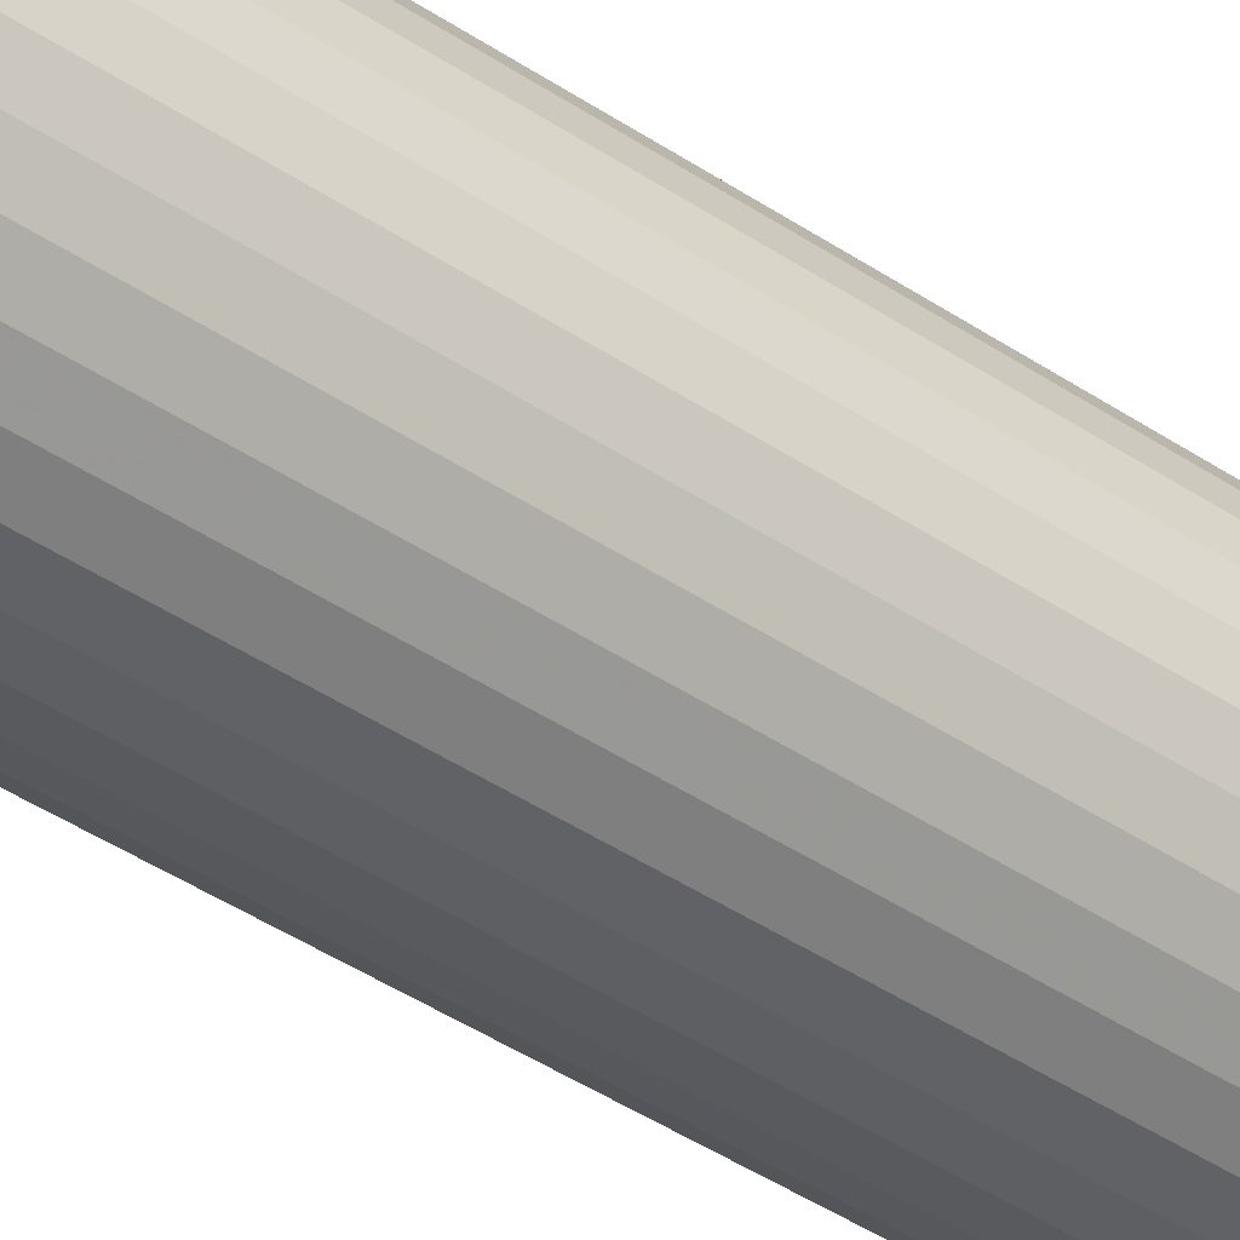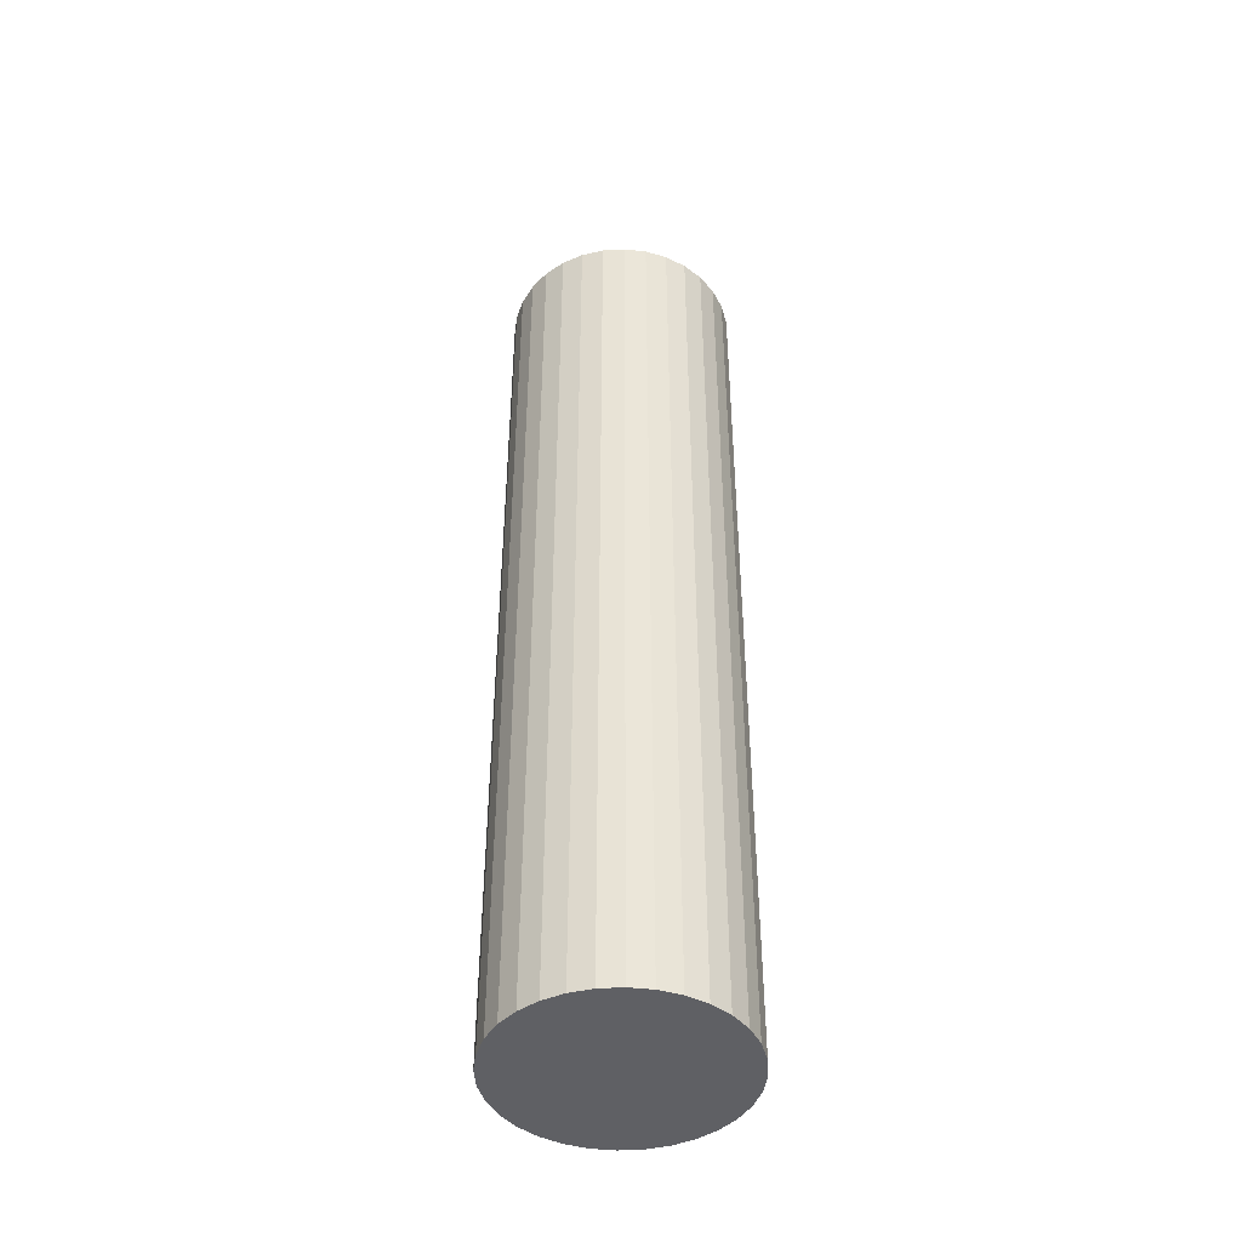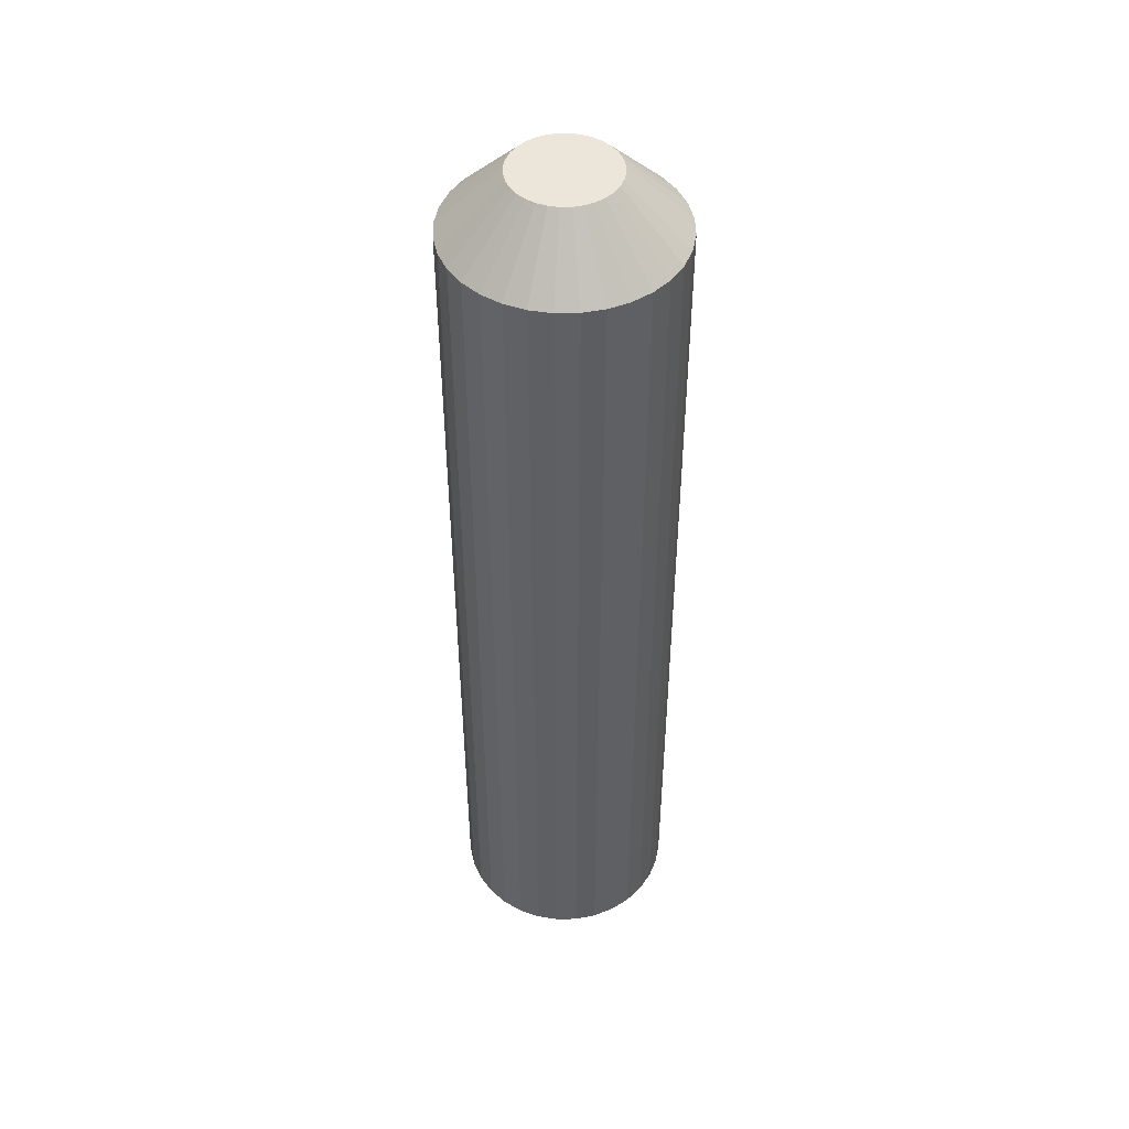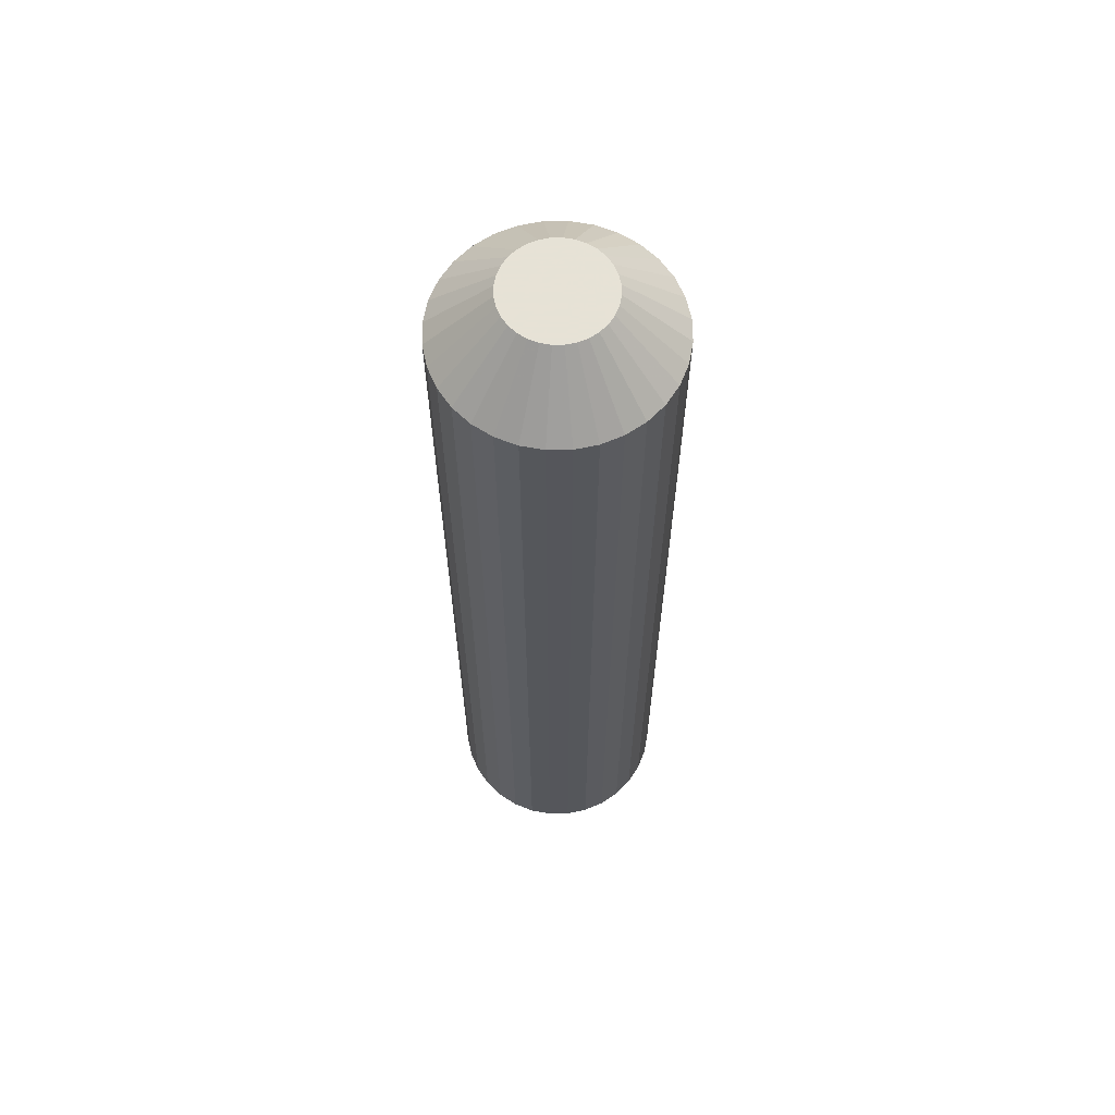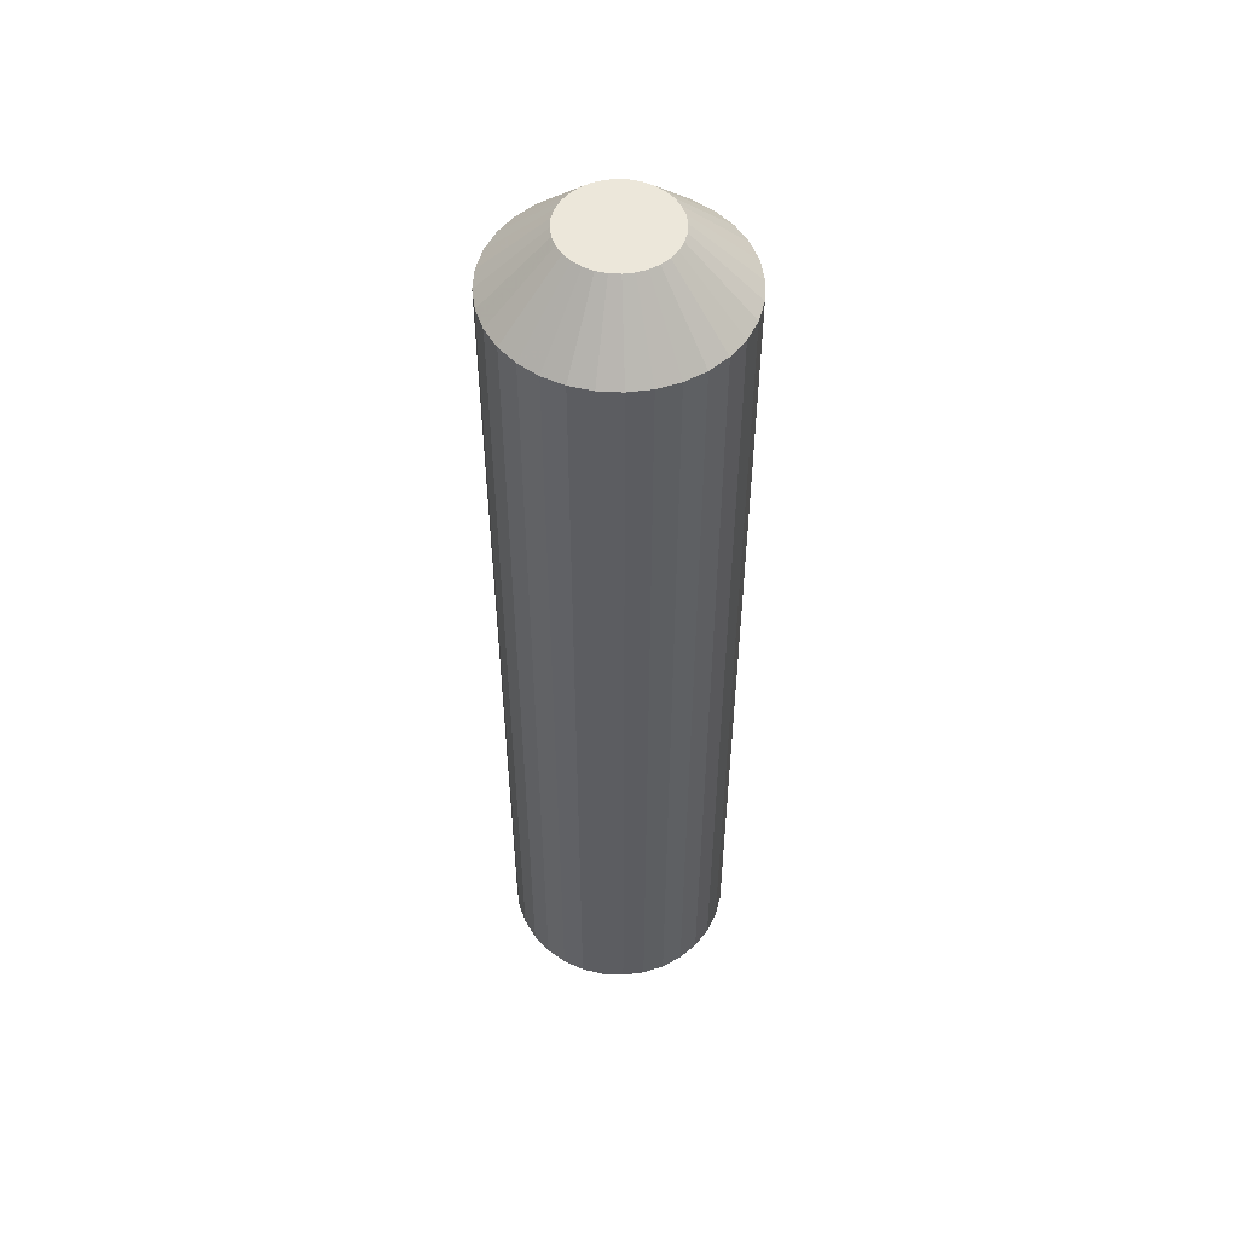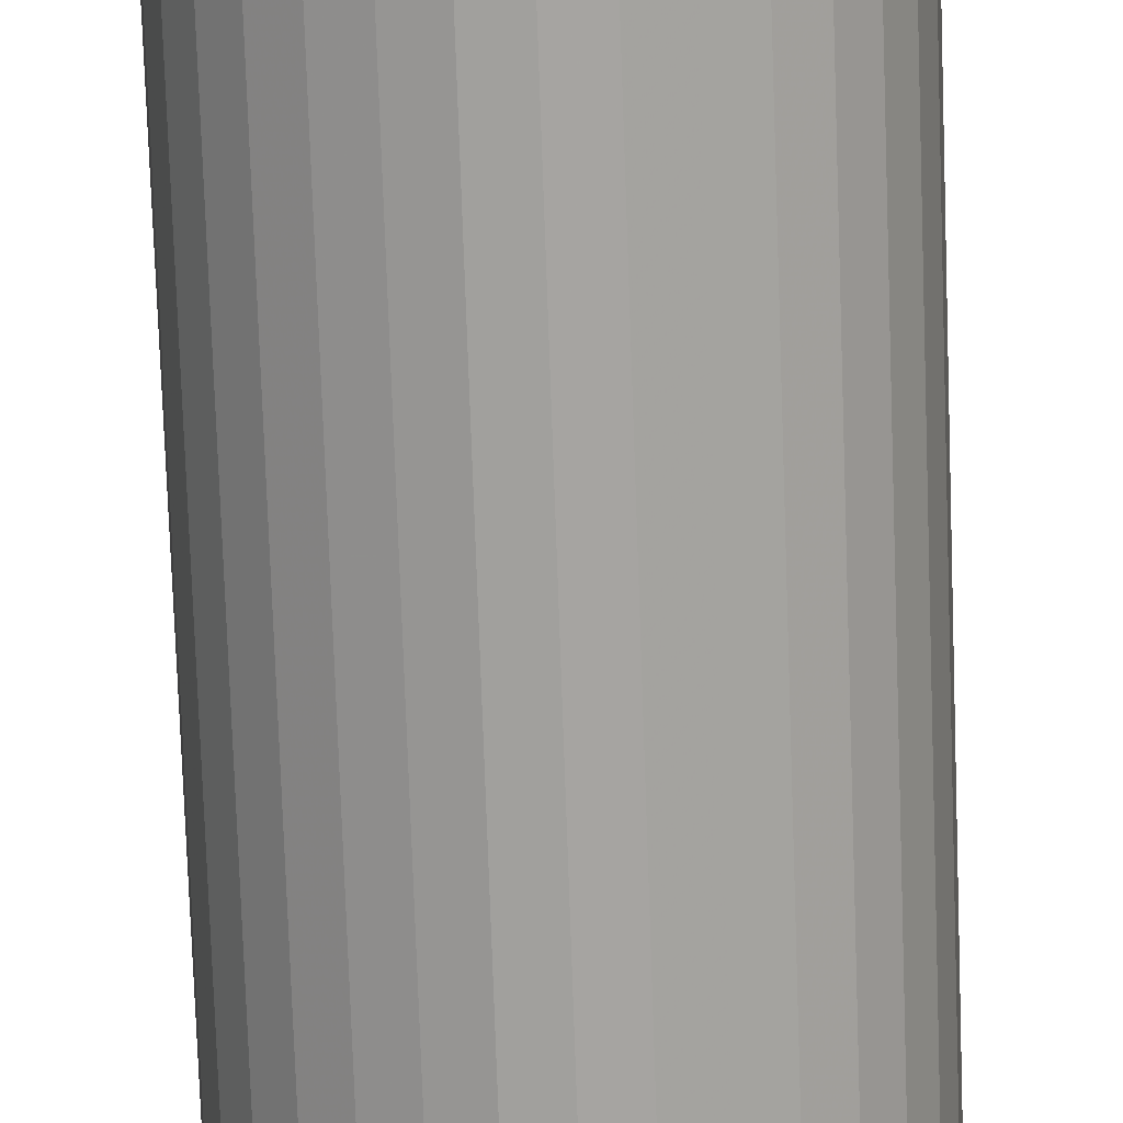
<metadata>
{"format":"obj","ext":"obj","renderer":"f3d","projection":"perspective","resolution":1024,"background":"white","views":[{"elev":-45.8,"azim":-127.2,"up":"+Z"},{"elev":-44.6,"azim":144.5,"up":"+Y"},{"elev":47.3,"azim":-175.5,"up":"+Y"},{"elev":63.8,"azim":16.1,"up":"+Y"},{"elev":52.8,"azim":42.7,"up":"+Y"},{"elev":-72.9,"azim":2.0,"up":"+Z"}]}
</metadata>
<code>
o Cylinder.003
v 0.00047 -5.024 -1.006
v 0.00047 -3.024 -1.006
v 0.1956 -3.024 -0.9864
v 0.1956 -5.024 -0.9864
v 0.3832 -3.024 -0.9295
v 0.3832 -5.024 -0.9295
v 0.556 -3.024 -0.8371
v 0.556 -5.024 -0.8371
v 0.7076 -3.024 -0.7127
v 0.7076 -5.024 -0.7127
v 0.8319 -3.024 -0.5612
v 0.8319 -5.024 -0.5612
v 0.9243 -3.024 -0.3883
v 0.9243 -5.024 -0.3883
v 0.9813 -3.024 -0.2007
v 0.9813 -5.024 -0.2007
v 1 -3.024 -0.005593
v 1 -5.024 -0.005593
v 0.9813 -3.024 0.1895
v 0.9813 -5.024 0.1895
v 0.9243 -3.024 0.3771
v 0.9243 -5.024 0.3771
v 0.8319 -3.024 0.55
v 0.8319 -5.024 0.55
v 0.7076 -3.024 0.7015
v 0.7076 -5.024 0.7015
v 0.556 -3.024 0.8259
v 0.556 -5.024 0.8259
v 0.3832 -3.024 0.9183
v 0.3832 -5.024 0.9183
v 0.1956 -3.024 0.9752
v 0.1956 -5.024 0.9752
v 0.00047 -3.024 0.9944
v 0.00047 -5.024 0.9944
v -0.1946 -3.024 0.9752
v -0.1946 -5.024 0.9752
v -0.3822 -3.024 0.9183
v -0.3822 -5.024 0.9183
v -0.5551 -3.024 0.8259
v -0.5551 -5.024 0.8259
v -0.7066 -3.024 0.7015
v -0.7066 -5.024 0.7015
v -0.831 -3.024 0.55
v -0.831 -5.024 0.55
v -0.9234 -3.024 0.3771
v -0.9234 -5.024 0.3771
v -0.9803 -3.024 0.1895
v -0.9803 -5.024 0.1895
v -0.9995 -3.024 -0.005594
v -0.9995 -5.024 -0.005594
v -0.9803 -3.024 -0.2007
v -0.9803 -5.024 -0.2007
v -0.9234 -3.024 -0.3883
v -0.9234 -5.024 -0.3883
v -0.831 -3.024 -0.5612
v -0.831 -5.024 -0.5612
v -0.7066 -3.024 -0.7127
v -0.7066 -5.024 -0.7127
v -0.5551 -3.024 -0.8371
v -0.5551 -5.024 -0.8371
v -0.3822 -3.024 -0.9295
v -0.3822 -5.024 -0.9295
v 0.3832 -0.1055 0.9183
v 0.1956 -0.1055 0.9752
v -0.1946 -3.024 -0.9864
v -0.1946 -5.024 -0.9864
v 0.000469 -0.1055 0.9944
v 0.1956 1.934 0.9752
v 0.000469 1.934 0.9944
v -0.9803 -0.1055 0.1895
v -0.9995 -0.1055 -0.005594
v 0.1956 -0.1055 -0.9864
v 0.3832 -0.1055 -0.9295
v 0.9243 -0.1055 0.3771
v 0.8319 -0.1055 0.55
v -0.5551 -0.1055 0.8259
v -0.7066 -0.1055 0.7015
v -0.7066 -0.1055 -0.7127
v -0.5551 -0.1055 -0.8371
v 0.9243 -0.1055 -0.3883
v 0.9813 -0.1055 -0.2007
v -0.9803 -0.1055 -0.2007
v 0.556 -0.1055 -0.8371
v 0.7076 -0.1055 0.7015
v -0.831 -0.1055 0.55
v -0.3822 -0.1055 -0.9295
v 1 -0.1055 -0.005593
v -0.1946 -0.1055 0.9752
v -0.9234 -0.1055 -0.3883
v 0.7076 -0.1055 -0.7127
v 0.556 -0.1055 0.8259
v -0.9234 -0.1055 0.3771
v -0.1946 -0.1055 -0.9864
v 0.9813 -0.1055 0.1895
v -0.3822 -0.1055 0.9183
v -0.831 -0.1055 -0.5612
v 0.8319 -0.1055 -0.5612
v 0.00047 -0.1055 -1.006
v -0.7066 1.934 0.7015
v -0.5551 1.934 0.8259
v -0.5551 3.036 0.8259
v -0.7066 3.036 0.7015
v 0.3832 1.934 -0.9295
v 0.556 1.934 -0.8371
v -0.5551 1.934 -0.8371
v -0.3822 1.934 -0.9295
v -0.1946 1.934 0.9752
v 0.7076 1.934 -0.7127
v -0.1946 1.934 -0.9864
v -0.3822 1.934 0.9183
v 0.8319 1.934 -0.5612
v 0.00047 1.934 -1.006
v 0.9243 1.934 -0.3883
v 0.9813 1.934 -0.2007
v -0.831 1.934 0.55
v 1 1.934 -0.005593
v -0.9234 1.934 0.3771
v 0.9813 1.934 0.1895
v -0.9803 1.934 0.1895
v 0.9243 1.934 0.3771
v -0.9995 1.934 -0.005594
v 0.8319 1.934 0.55
v -0.9803 1.934 -0.2007
v 0.7076 1.934 0.7015
v -0.9234 1.934 -0.3883
v 0.556 1.934 0.8259
v -0.831 1.934 -0.5612
v 0.3832 1.934 0.9183
v 0.1956 1.934 -0.9864
v -0.7066 1.934 -0.7127
v 0.1956 3.036 -0.9864
v 0.3832 3.036 -0.9295
v 0.9243 3.036 -0.3883
v 0.9813 3.036 -0.2007
v -0.831 3.036 0.55
v 1 3.036 -0.005593
v -0.9234 3.036 0.3771
v 0.9813 3.036 0.1895
v -0.9803 3.036 0.1895
v 0.9243 3.036 0.3771
v -0.9995 3.036 -0.005594
v 0.8319 3.036 0.55
v -0.9803 3.036 -0.2007
v 0.7076 3.036 0.7015
v -0.9234 3.036 -0.3883
v 0.556 3.036 0.8259
v -0.831 3.036 -0.5612
v 0.3832 3.036 0.9183
v -0.7066 3.036 -0.7127
v 0.1956 3.036 0.9752
v 0.08986 3.575 -0.455
v 0.00047 3.575 -0.4638
v -0.08892 3.575 -0.455
v -0.1749 3.575 -0.4289
v -0.2541 3.575 -0.3866
v -0.3235 3.575 -0.3296
v -0.3805 3.575 -0.2602
v -0.4229 3.575 -0.1809
v -0.4489 3.575 -0.09499
v -0.4578 3.575 -0.005593
v -0.4489 3.575 0.0838
v -0.4229 3.575 0.1698
v -0.3805 3.575 0.249
v -0.3235 3.575 0.3184
v -0.2541 3.575 0.3754
v -0.1749 3.575 0.4177
v -0.08892 3.575 0.4438
v 0.000469 3.575 0.4526
v 0.08986 3.575 0.4438
v 0.1758 3.575 0.4177
v 0.255 3.575 0.3754
v 0.3245 3.575 0.3184
v 0.3815 3.575 0.249
v 0.4238 3.575 0.1698
v 0.4499 3.575 0.0838
v 0.4587 3.575 -0.005593
v 0.4499 3.575 -0.09499
v 0.4238 3.575 -0.1809
v 0.3815 3.575 -0.2602
v 0.3245 3.575 -0.3296
v 0.255 3.575 -0.3866
v 0.1758 3.575 -0.4289
v -0.5551 3.036 -0.8371
v 0.000469 3.036 0.9944
v -0.1946 3.036 -0.9864
v 0.00047 3.036 -1.006
v -0.3822 3.036 -0.9295
v -0.1946 3.036 0.9752
v 0.556 3.036 -0.8371
v 0.7076 3.036 -0.7127
v -0.3822 3.036 0.9183
v 0.8319 3.036 -0.5612
f 1 2 3 4
f 4 3 5 6
f 6 5 7 8
f 8 7 9 10
f 10 9 11 12
f 12 11 13 14
f 14 13 15 16
f 16 15 17 18
f 18 17 19 20
f 20 19 21 22
f 22 21 23 24
f 24 23 25 26
f 26 25 27 28
f 28 27 29 30
f 30 29 31 32
f 32 31 33 34
f 34 33 35 36
f 36 35 37 38
f 38 37 39 40
f 40 39 41 42
f 42 41 43 44
f 44 43 45 46
f 46 45 47 48
f 48 47 49 50
f 50 49 51 52
f 52 51 53 54
f 54 53 55 56
f 56 55 57 58
f 58 57 59 60
f 60 59 61 62
f 31 29 63 64
f 62 61 65 66
f 66 65 2 1
f 1 4 6 8 10 12 14 16 18 20 22 24 26 28 30 32 34 36 38 40 42 44 46 48 50 52 54 56 58 60 62 66
f 67 64 68 69
f 49 47 70 71
f 5 3 72 73
f 23 21 74 75
f 41 39 76 77
f 59 57 78 79
f 15 13 80 81
f 33 31 64 67
f 51 49 71 82
f 7 5 73 83
f 25 23 75 84
f 43 41 77 85
f 61 59 79 86
f 17 15 81 87
f 35 33 67 88
f 53 51 82 89
f 9 7 83 90
f 27 25 84 91
f 45 43 85 92
f 65 61 86 93
f 19 17 87 94
f 37 35 88 95
f 55 53 89 96
f 11 9 90 97
f 29 27 91 63
f 47 45 92 70
f 3 2 98 72
f 2 65 93 98
f 21 19 94 74
f 39 37 95 76
f 57 55 96 78
f 13 11 97 80
f 99 100 101 102
f 83 73 103 104
f 86 79 105 106
f 88 67 69 107
f 90 83 104 108
f 93 86 106 109
f 95 88 107 110
f 97 90 108 111
f 98 93 109 112
f 76 95 110 100
f 80 97 111 113
f 77 76 100 99
f 81 80 113 114
f 85 77 99 115
f 87 81 114 116
f 92 85 115 117
f 94 87 116 118
f 70 92 117 119
f 74 94 118 120
f 71 70 119 121
f 75 74 120 122
f 82 71 121 123
f 84 75 122 124
f 89 82 123 125
f 91 84 124 126
f 96 89 125 127
f 63 91 126 128
f 72 98 112 129
f 78 96 127 130
f 64 63 128 68
f 73 72 129 103
f 79 78 130 105
f 103 129 131 132
f 114 113 133 134
f 115 99 102 135
f 116 114 134 136
f 117 115 135 137
f 118 116 136 138
f 119 117 137 139
f 120 118 138 140
f 121 119 139 141
f 122 120 140 142
f 123 121 141 143
f 124 122 142 144
f 125 123 143 145
f 126 124 144 146
f 127 125 145 147
f 128 126 146 148
f 130 127 147 149
f 68 128 148 150
f 151 152 153 154 155 156 157 158 159 160 161 162 163 164 165 166 167 168 169 170 171 172 173 174 175 176 177 178 179 180 181 182
f 105 130 149 183
f 69 68 150 184
f 112 109 185 186
f 106 105 183 187
f 107 69 184 188
f 108 104 189 190
f 109 106 187 185
f 110 107 188 191
f 111 108 190 192
f 100 110 191 101
f 113 111 192 133
f 104 103 132 189
f 131 186 152 151
f 132 131 151 182
f 189 132 182 181
f 190 189 181 180
f 192 190 180 179
f 133 192 179 178
f 134 133 178 177
f 136 134 177 176
f 138 136 176 175
f 140 138 175 174
f 142 140 174 173
f 144 142 173 172
f 146 144 172 171
f 148 146 171 170
f 150 148 170 169
f 184 150 169 168
f 188 184 168 167
f 191 188 167 166
f 101 191 166 165
f 102 101 165 164
f 135 102 164 163
f 137 135 163 162
f 139 137 162 161
f 141 139 161 160
f 143 141 160 159
f 145 143 159 158
f 147 145 158 157
f 149 147 157 156
f 183 149 156 155
f 187 183 155 154
f 185 187 154 153
f 186 185 153 152
f 129 112 186 131

</code>
